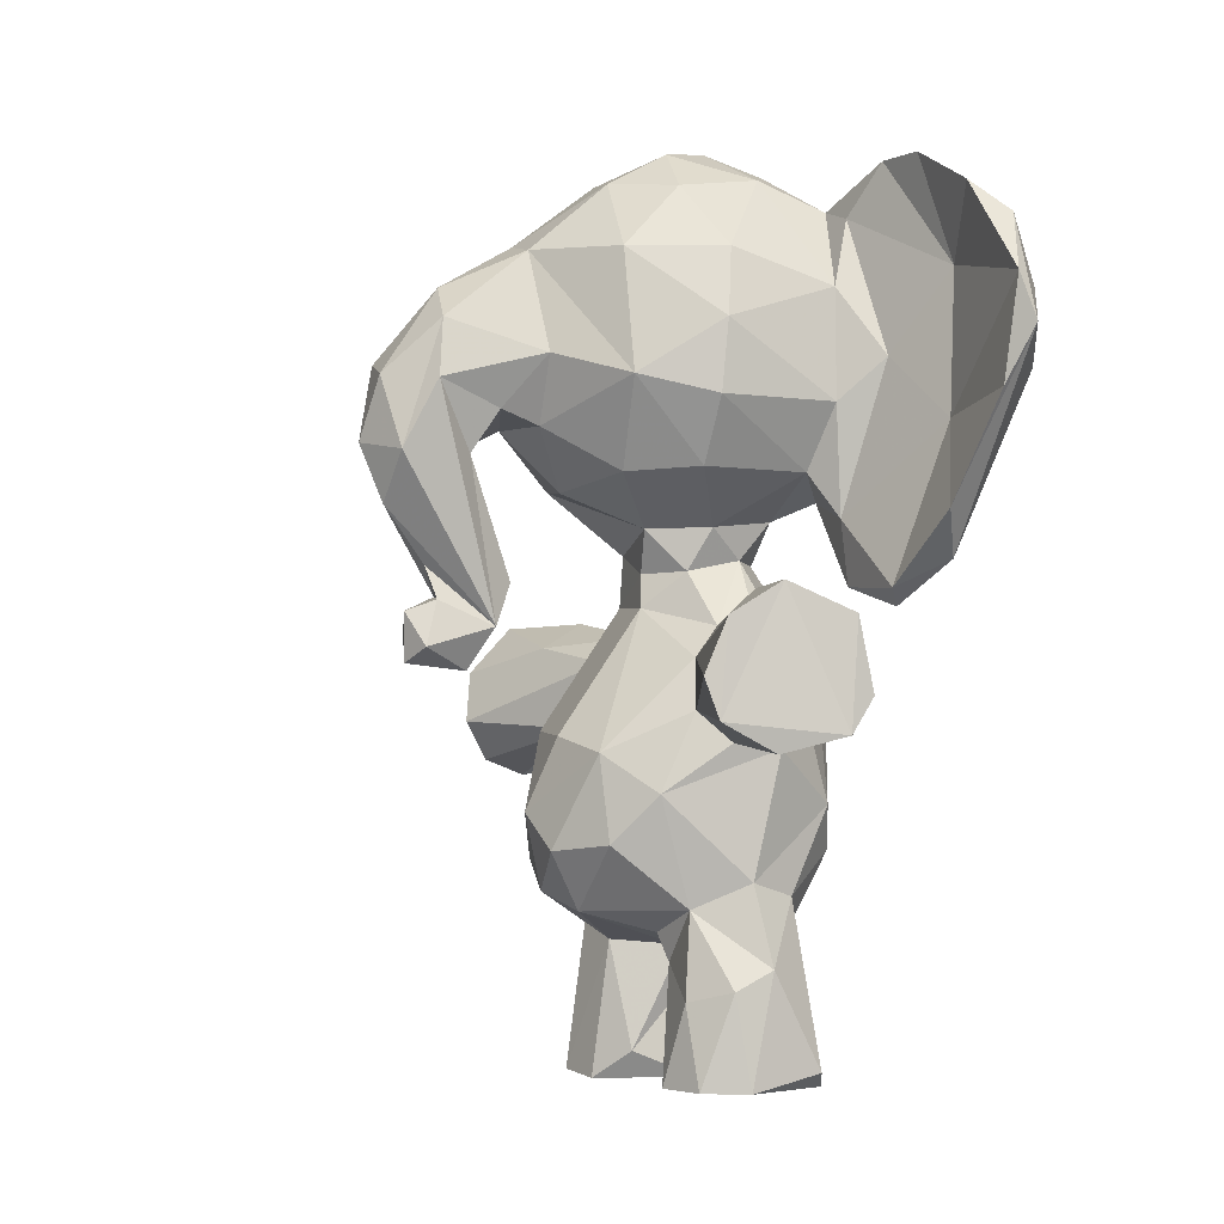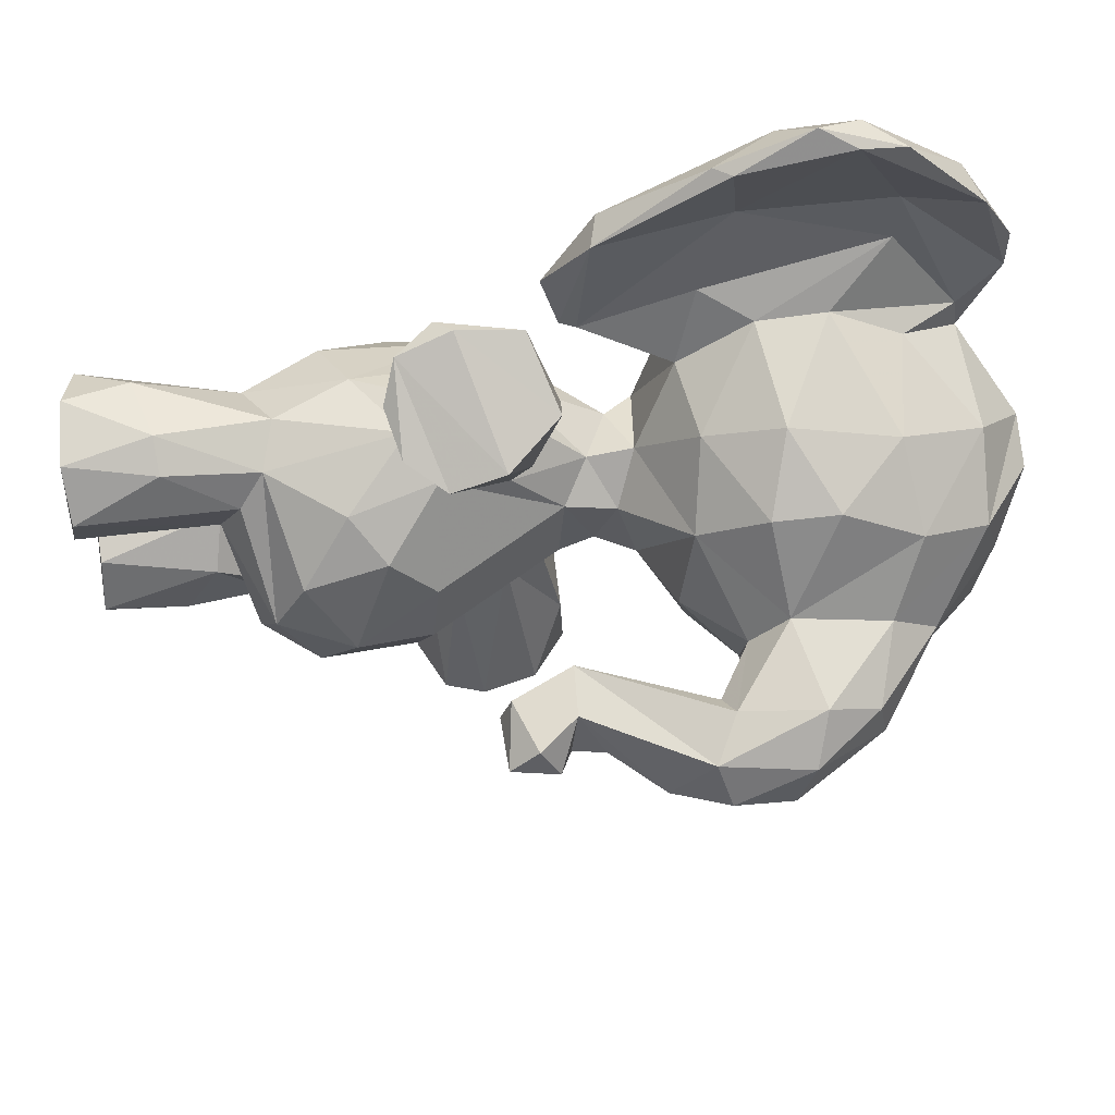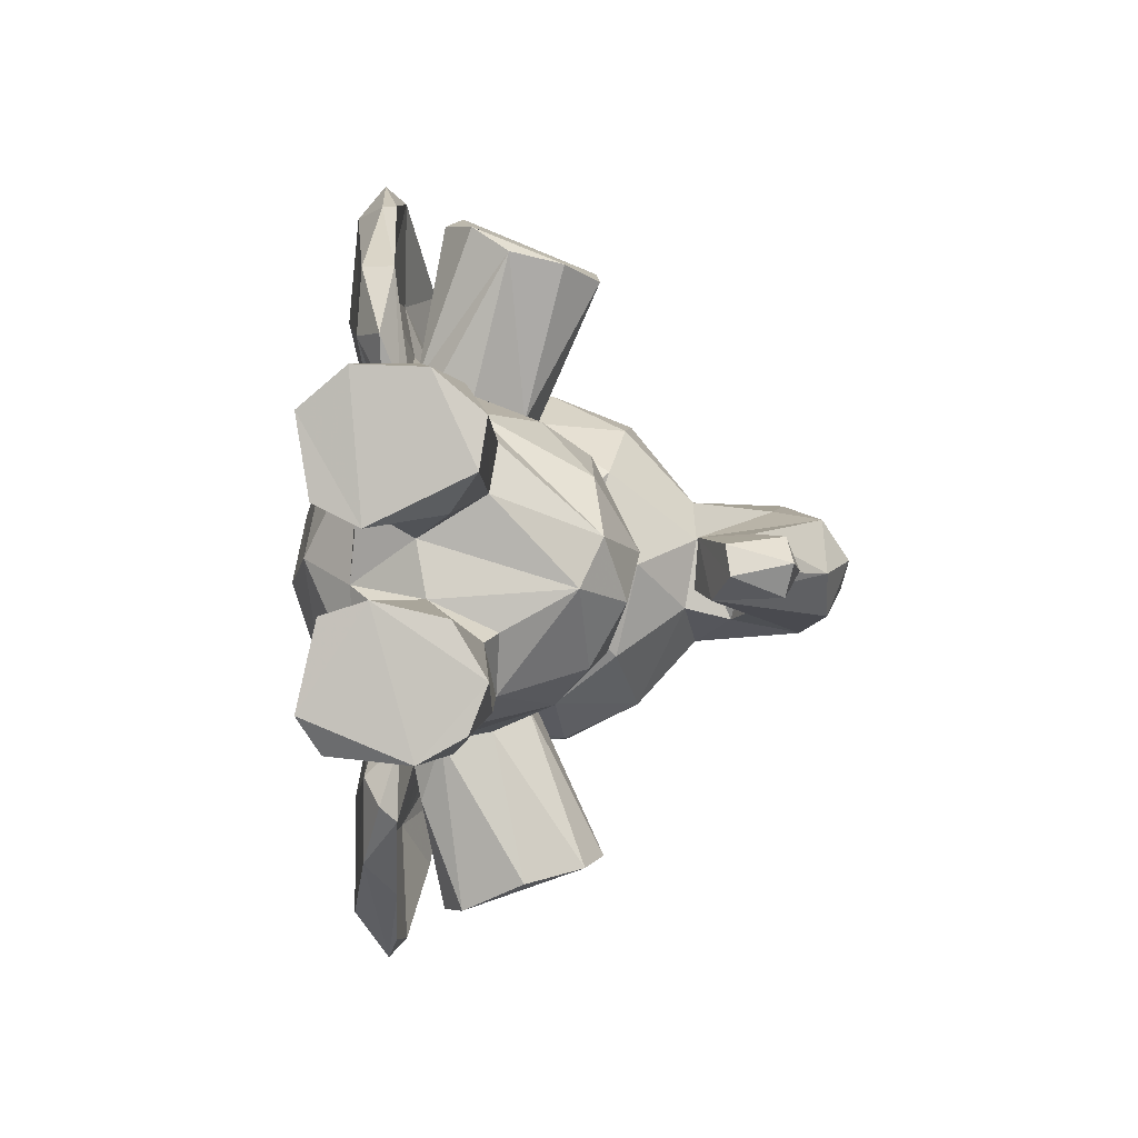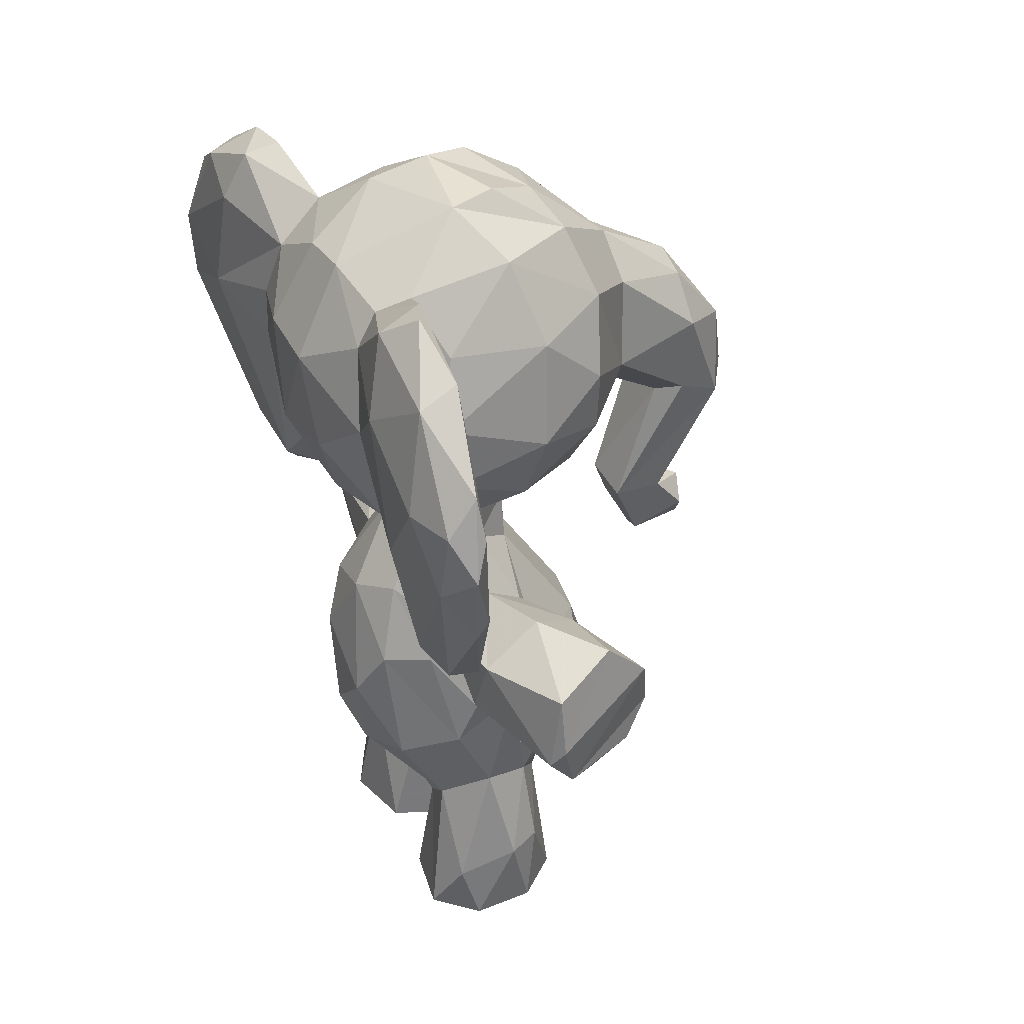
<metadata>
{"format":"obj","ext":"obj","renderer":"f3d","projection":"perspective","resolution":1024,"background":"white","views":[{"elev":-5.2,"azim":153.4,"up":"+Y"},{"elev":68.0,"azim":86.9,"up":"+Z"},{"elev":-0.5,"azim":7.2,"up":"+Z"},{"elev":34.9,"azim":-25.1,"up":"+Y"}]}
</metadata>
<code>
v 0.07826 0.3972 0.5272
v 0.05378 0.3327 0.4906
v 0.0894 0.2617 0.5481
v 0.3885 0.2895 0.455
v 0.3502 0.2407 0.5251
v 0.3371 0.3294 0.5492
v 0.2945 0.2907 0.5799
v 0.2639 0.3845 0.5876
v 0.3493 0.3769 0.5014
v 0.3634 0.207 0.4685
v 0.1442 0.1479 0.5125
v 0.1974 0.1485 0.4659
v 0.2733 0.5051 0.4142
v 0.2579 0.5119 0.4937
v 0.07432 0.4631 0.4493
v 0.1346 0.5564 0.4211
v 0.1035 0.4826 0.5031
v 0.2429 0.8694 0.2684
v 0.3088 0.9641 0.4553
v 0.4015 0.8908 0.4643
v 0.2407 0.9959 0.5
v 0.3173 0.9451 0.5304
v 0.4078 0.8406 0.5061
v 0.04988 0.6316 0.4699
v 0.01543 0.7239 0.5122
v 0.3527 0.6268 0.4471
v 0.2684 0.1799 0.5548
v 0.1526 0.559 0.4919
v 0.1621 0.3708 0.209
v 0.1266 0.59 0.4786
v 0.2588 0.5676 0.4835
v 0.09648 0.5854 0.09108
v 0.1714 0.358 0.6075
v 0.1476 0.2961 0.5958
v 0.1564 0.3735 0.6268
v 0.1829 0.389 0.7829
v 0.1964 0.4776 0.7829
v 0.205 0.3594 0.1023
v 0.2157 0.3507 0.7775
v 0.2278 0.9429 0.5757
v 0.2869 0.008719 0.3401
v 0.1083 0.9263 0.5765
v 0.2176 0.3544 0.6105
v 0.255 0.3379 0.7512
v 0.3076 0.3543 0.7393
v 0.338 0.3975 0.7264
v 0.1159 0.01163 0.5747
v 0.1978 0.1293 0.266
v 0.06485 0.6618 0.8437
v 0.1294 0.01031 0.4946
v 0.1764 0.006529 0.4717
v 0.2424 0.206 0.5849
v 0.2501 0.1046 0.604
v 0.2853 0.01234 0.5693
v 0.2785 0.005287 0.52
v 0.139 0.1825 0.5579
v 0.1888 0.2171 0.5968
v 0.2367 0.005829 0.6104
v 0.1443 0.07474 0.6062
v 0.1647 0.005301 0.6136
v 0.2638 0.1545 0.5069
v 0.2007 0.4877 0.563
v 0.1759 0.1152 0.4808
v 0.1451 0.4572 0.5649
v 0.06386 0.6519 0.5756
v 0.09143 0.6218 0.56
v 0.06851 0.5396 0.1286
v 0.03469 0.784 0.5961
v 0.07203 0.91 0.5615
v 0.2535 0.8525 0.6189
v 0.2454 0.7348 0.6374
v 0.1449 0.6309 0.592
v 0.2343 0.6509 0.6023
v 0.3297 0.7151 0.5967
v 0.06112 0.5397 0.6891
v 0.0941 0.5111 0.6345
v 0.04788 0.8731 0.5669
v 0.02476 0.7252 0.8397
v 0.06413 0.552 0.7642
v 0.02753 0.8069 0.8572
v 0.01332 0.8563 0.6844
v 0.03985 0.9397 0.6528
v 0.1017 0.922 0.6122
v 0.08402 0.9675 0.6591
v 0.07662 0.934 0.7727
v 0.06923 0.9702 0.6948
v 0.1221 0.7873 0.6444
v 0.06615 0.8517 0.6939
v 0.06242 0.69 0.7533
v 0.09899 0.6536 0.6624
v 0.05401 0.8544 0.7527
v 0.06568 0.8018 0.8667
v 0.05954 0.8499 0.8568
v 0.1205 0.5311 0.6345
v 0.07709 0.6818 0.8474
v 0.1012 0.5447 0.7638
v 0.1138 0.513 0.6328
v 0.2476 0.03582 0.4846
v 0.2395 0.1073 0.2724
v 0.03831 0.7447 0.2838
v 0.09449 0.4953 0.688
v 0.256 0.7911 0.2498
v 0.01004 0.8295 0.3935
v 0.5021 0.7653 0.5137
v 0.5502 0.6502 0.4952
v 0.3258 0.3717 0.1448
v 0.4836 0.5135 0.4774
v 0.4962 0.6733 0.5048
v 0.4594 0.4461 0.4658
v 0.5195 0.4728 0.4736
v 0.2119 0.1 0.621
v 0.03508 0.8124 0.2968
v 0.3201 0.6414 0.5476
v 0.1893 0.5028 0.2148
v 0.2076 0.5873 0.5232
v 0.5003 0.8314 0.4322
v 0.5788 0.6662 0.4513
v 0.4945 0.8222 0.4841
v 0.5543 0.7523 0.4788
v 0.5107 0.5417 0.438
v 0.5324 0.4937 0.4389
v 0.5574 0.6024 0.4368
v 0.01246 0.7041 0.4067
v 0.411 0.693 0.4752
v 0.4732 0.6602 0.4767
v 0.4772 0.6548 0.3982
v 0.427 0.5122 0.4736
v 0.4654 0.4337 0.4328
v 0.529 0.4406 0.4461
v 0.007851 0.8257 0.4826
v 0.08157 0.6307 0.329
v 0.05315 0.8424 0.1439
v 0.1984 0.4776 0.09929
v 0.2552 0.508 0.2
v 0.03358 0.9134 0.7756
v 0.0491 0.7611 0.8817
v 0.14 0.9779 0.3846
v 0.2127 0.5368 0.5173
v 0.1453 0.456 0.3164
v 0.2557 0.4476 0.3239
v 0.1518 0.4645 0.674
v 0.2192 0.5098 0.6682
v 0.4218 0.526 0.4195
v 0.2535 0.01262 0.3937
v 0.1329 0.7112 0.2437
v 0.266 0.3919 0.3038
v 0.1363 0.009269 0.396
v 0.2728 0.5081 0.7513
v 0.2777 0.4784 0.6462
v 0.2509 0.4568 0.5533
v 0.3274 0.4543 0.7407
v 0.2691 0.006385 0.2936
v 0.1978 0.4086 0.7928
v 0.07764 0.216 0.4487
v 0.0531 0.2747 0.4263
v 0.08606 0.2512 0.3458
v 0.05529 0.3799 0.3982
v 0.08152 0.4407 0.374
v 0.1071 0.2976 0.3093
v 0.366 0.3682 0.4225
v 0.3498 0.349 0.3572
v 0.3806 0.2485 0.4074
v 0.3439 0.2545 0.3448
v 0.236 0.3581 0.2797
v 0.3046 0.3059 0.3085
v 0.1745 0.5568 0.3758
v 0.3431 0.1864 0.4202
v 0.1315 0.1707 0.4237
v 0.2635 0.9864 0.3718
v 0.2053 0.9997 0.3986
v 0.3311 0.9477 0.3767
v 0.05942 0.9226 0.4044
v 0.2657 0.5429 0.4276
v 0.2744 0.5884 0.4025
v 0.2082 0.1431 0.4105
v 0.1848 0.3528 0.2701
v 0.1492 0.4542 0.2036
v 0.1809 0.3983 0.09943
v 0.2696 0.3408 0.1313
v 0.07214 0.5264 0.2221
v 0.1558 0.2025 0.3021
v 0.1172 0.006515 0.3103
v 0.1364 0.1717 0.3392
v 0.1376 0.0237 0.2749
v 0.1684 0.137 0.4002
v 0.03104 0.9202 0.1266
v 0.2651 0.1889 0.3206
v 0.2624 0.1345 0.3713
v 0.2761 0.09629 0.3098
v 0.2099 0.2164 0.2858
v 0.2228 0.005916 0.2678
v 0.1867 0.9911 0.516
v 0.2719 0.165 0.3799
v 0.2359 0.5431 0.3789
v 0.2252 0.4822 0.3325
v 0.1861 0.4861 0.3205
v 0.07224 0.6344 0.3526
v 0.05081 0.8803 0.318
v 0.117 0.6142 0.3131
v 0.3434 0.8682 0.3138
v 0.1033 0.9275 0.3114
v 0.2762 0.9401 0.3192
v 0.1279 0.8343 0.2529
v 0.262 0.7118 0.2543
v 0.147 0.6411 0.2814
v 0.2602 0.6428 0.296
v 0.3277 0.6391 0.3472
v 0.0111 0.7761 0.1798
v 0.01966 0.8982 0.206
v 0.02147 0.7243 0.05564
v 0.01477 0.8072 0.05983
v 0.04655 0.9544 0.2179
v 0.318 0.475 0.142
v 0.1034 0.9121 0.2692
v 0.08618 0.9655 0.2248
v 0.07965 0.9634 0.169
v 0.0729 0.9175 0.09074
v 0.08982 0.7573 0.2118
v 0.3985 0.6889 0.3993
v 0.1209 0.5912 0.2567
v 0.1104 0.513 0.1758
v 0.06471 0.8114 0.01575
v 0.06374 0.6838 0.1376
v 0.07476 0.6983 0.029
v 0.09473 0.4959 0.1928
v 0.5135 0.792 0.3857
v 0.4041 0.7598 0.362
v 0.5225 0.7267 0.3718
v 0.5028 0.5056 0.4226
v 0.443 0.4787 0.4084
v 0.4481 0.7019 0.3871
v 0.5192 0.4556 0.4114
v 0.3421 0.7322 0.2922
v 0.1805 0.9565 0.3224
v 0.5681 0.7341 0.4213
v 0.5553 0.6535 0.391
v 0.4101 0.8749 0.4038
v 0.0456 0.8784 0.05012
v 0.0539 0.7587 0.0005915
v 0.2149 0.589 0.3595
v 0.1399 0.5991 0.3706
v 0.1825 0.006309 0.4101
v 0.4037 0.7343 0.5171
v 0.2637 0.5101 0.1276
v 0.124 0.4109 0.5671
v 0.3393 0.4159 0.1531
v 0.06198 0.9266 0.4713
v 0.1114 0.5206 0.259
v 0.1424 0.3878 0.2922
v 0.009952 0.8058 0.7974
v 0.137 0.8646 0.6163
v 0.1272 0.711 0.6416
v 0.01741 0.7097 0.7203
v 0.3423 0.8716 0.5693
v 0.3289 0.7859 0.6049
f 146 164 106
f 70 87 71
f 65 66 75
f 75 253 65
f 185 242 175
f 203 201 234
f 250 78 80
f 21 170 192
f 206 240 205
f 1 2 3
f 144 188 175
f 153 151 148
f 202 171 200
f 247 77 69
f 55 61 54
f 16 158 15
f 175 167 12
f 95 89 92
f 213 140 246
f 223 220 221
f 166 194 195
f 150 46 8
f 167 61 12
f 188 144 41
f 130 77 247
f 87 252 71
f 8 9 14
f 203 102 145
f 189 99 187
f 69 192 247
f 118 20 23
f 176 29 38
f 87 70 251
f 177 178 29
f 38 133 244
f 63 50 11
f 200 18 202
f 114 139 196
f 6 8 7
f 70 71 255
f 89 94 90
f 164 176 179
f 14 9 13
f 178 177 133
f 82 81 135
f 168 56 154
f 107 120 122
f 183 185 168
f 152 191 99
f 143 127 125
f 169 170 19
f 36 35 39
f 246 146 106
f 45 8 46
f 134 140 213
f 114 134 244
f 222 223 224
f 114 133 177
f 67 239 32
f 21 19 170
f 14 150 8
f 242 191 41
f 1 15 2
f 169 171 202
f 7 5 6
f 9 160 13
f 23 104 118
f 91 92 89
f 173 14 13
f 15 17 28
f 137 247 192
f 103 130 247
f 123 25 130
f 249 29 176
f 96 49 79
f 16 28 30
f 34 43 33
f 8 43 7
f 43 34 57
f 35 245 33
f 141 35 36
f 181 184 182
f 78 79 49
f 36 153 37
f 110 107 127
f 3 56 34
f 3 34 1
f 153 36 39
f 152 189 41
f 51 58 60
f 52 27 10
f 27 52 53
f 55 54 58
f 98 61 55
f 157 156 155
f 52 57 111
f 53 52 111
f 53 58 54
f 56 59 57
f 47 60 59
f 61 10 27
f 167 10 61
f 62 138 64
f 251 70 40
f 252 73 71
f 24 66 65
f 74 73 113
f 84 82 86
f 81 250 135
f 250 80 135
f 175 193 167
f 69 84 42
f 150 138 62
f 72 90 94
f 251 42 83
f 90 88 89
f 81 68 253
f 75 66 76
f 84 86 85
f 22 40 254
f 248 220 199
f 231 125 124
f 25 24 65
f 179 176 38
f 89 95 96
f 105 107 122
f 97 101 76
f 103 112 100
f 96 79 101
f 105 108 127
f 125 108 124
f 243 124 108
f 39 44 45
f 109 129 110
f 156 157 159
f 255 243 254
f 42 251 40
f 40 22 192
f 247 137 172
f 119 235 116
f 121 229 107
f 118 104 119
f 229 120 107
f 25 68 130
f 121 107 110
f 128 127 230
f 129 109 128
f 207 233 219
f 173 194 174
f 93 80 136
f 40 70 254
f 135 80 93
f 136 80 78
f 138 14 31
f 115 138 31
f 103 247 172
f 12 63 11
f 98 51 63
f 51 50 63
f 63 12 98
f 61 98 12
f 122 120 230
f 98 55 51
f 53 54 27
f 142 149 62
f 49 95 136
f 115 73 72
f 154 155 156
f 157 155 2
f 234 18 203
f 162 163 161
f 165 164 146
f 175 168 185
f 16 15 28
f 38 244 106
f 26 207 219
f 16 30 241
f 194 173 13
f 96 101 97
f 249 176 159
f 176 165 190
f 38 178 133
f 158 139 249
f 190 165 187
f 55 58 51
f 106 164 179
f 13 161 140
f 182 183 181
f 149 151 46
f 20 171 19
f 44 39 35
f 240 241 205
f 193 188 187
f 174 31 173
f 189 188 41
f 183 156 181
f 99 48 187
f 190 187 48
f 99 189 152
f 191 48 99
f 13 195 194
f 181 190 48
f 48 191 184
f 182 184 191
f 193 187 167
f 241 131 199
f 198 112 103
f 198 172 201
f 202 18 234
f 233 102 200
f 204 206 205
f 198 209 208
f 41 144 242
f 225 180 67
f 201 214 215
f 224 32 239
f 215 216 212
f 75 101 79
f 215 212 201
f 201 212 198
f 144 175 242
f 26 219 124
f 218 214 203
f 215 214 132
f 218 132 214
f 145 205 220
f 205 199 220
f 9 8 6
f 188 189 187
f 238 217 222
f 180 225 248
f 221 248 225
f 221 67 32
f 245 35 64
f 228 227 226
f 128 109 127
f 204 145 102
f 228 236 230
f 230 229 232
f 227 228 231
f 116 20 118
f 180 131 100
f 178 38 29
f 230 143 126
f 125 126 143
f 237 227 233
f 200 171 237
f 206 174 240
f 137 170 234
f 169 234 170
f 116 235 226
f 235 236 226
f 230 120 229
f 131 180 248
f 124 219 231
f 191 152 41
f 129 128 232
f 129 232 121
f 186 211 209
f 148 151 149
f 191 242 182
f 11 47 56
f 240 194 166
f 174 194 240
f 240 166 241
f 252 72 73
f 154 156 183
f 114 177 139
f 62 64 141
f 195 114 196
f 239 238 222
f 244 134 213
f 146 246 140
f 121 232 229
f 110 129 121
f 46 150 149
f 224 223 32
f 4 9 6
f 83 91 88
f 159 158 249
f 122 230 236
f 4 161 160
f 216 132 217
f 68 77 130
f 185 147 242
f 139 177 249
f 135 93 85
f 67 180 210
f 106 213 246
f 88 252 87
f 180 100 208
f 211 238 239
f 225 67 221
f 223 132 218
f 104 105 119
f 145 220 218
f 127 109 110
f 158 157 15
f 213 106 244
f 4 162 161
f 171 169 19
f 161 165 146
f 4 6 5
f 71 73 74
f 123 103 100
f 234 169 202
f 52 7 43
f 211 208 209
f 233 204 102
f 5 10 4
f 141 64 35
f 125 127 108
f 217 186 216
f 230 126 228
f 52 5 7
f 107 105 127
f 200 237 233
f 81 82 77
f 53 111 58
f 145 204 205
f 255 254 70
f 243 255 74
f 223 222 132
f 119 117 235
f 14 138 150
f 158 16 139
f 218 203 145
f 78 49 136
f 215 132 216
f 199 205 241
f 242 147 182
f 117 236 235
f 13 140 195
f 176 164 165
f 97 76 66
f 86 82 135
f 113 26 124
f 239 210 211
f 192 69 42
f 83 42 84
f 112 208 100
f 135 85 86
f 105 117 119
f 34 33 245
f 200 102 18
f 251 83 87
f 83 88 87
f 123 100 197
f 30 66 24
f 149 142 148
f 78 250 253
f 166 16 241
f 228 226 236
f 32 223 221
f 1 17 15
f 198 208 112
f 219 233 227
f 183 147 185
f 211 210 208
f 141 37 142
f 161 13 160
f 20 19 22
f 136 95 92
f 130 103 123
f 136 92 93
f 186 212 216
f 56 168 11
f 52 43 57
f 28 138 115
f 105 122 117
f 39 46 151
f 104 23 243
f 22 21 192
f 210 180 208
f 64 17 245
f 37 153 148
f 141 142 62
f 158 159 157
f 44 8 45
f 209 212 186
f 157 2 15
f 190 181 159
f 9 4 160
f 16 166 139
f 199 131 248
f 91 85 92
f 186 238 211
f 165 161 163
f 30 72 66
f 89 88 91
f 195 134 114
f 214 201 203
f 31 113 115
f 93 92 85
f 108 104 243
f 126 125 231
f 20 237 171
f 217 238 186
f 231 219 227
f 137 234 201
f 140 134 195
f 253 75 78
f 90 72 252
f 3 2 154
f 115 72 30
f 75 79 78
f 57 34 56
f 26 113 174
f 239 222 224
f 124 243 113
f 28 115 30
f 68 25 65
f 11 168 12
f 204 233 206
f 60 111 59
f 250 81 253
f 182 147 183
f 138 28 64
f 181 156 159
f 103 172 198
f 96 94 89
f 21 22 19
f 184 181 48
f 17 64 28
f 111 60 58
f 60 47 51
f 197 241 30
f 131 197 100
f 163 162 167
f 95 49 96
f 195 196 166
f 44 33 43
f 59 111 57
f 102 203 18
f 14 173 31
f 148 142 37
f 243 23 254
f 2 155 154
f 237 226 227
f 190 159 176
f 249 177 29
f 88 90 252
f 196 139 166
f 24 25 123
f 59 56 47
f 150 62 149
f 31 174 113
f 207 206 233
f 84 69 82
f 161 146 140
f 137 201 172
f 154 56 3
f 94 97 66
f 91 84 85
f 22 254 23
f 17 1 245
f 97 94 96
f 239 67 210
f 188 193 175
f 104 108 105
f 165 163 187
f 72 94 66
f 243 74 113
f 192 170 137
f 52 10 5
f 44 35 33
f 10 167 162
f 101 75 76
f 132 222 217
f 168 175 12
f 39 151 153
f 123 197 24
f 45 46 39
f 8 44 43
f 127 143 230
f 163 167 187
f 1 34 245
f 241 197 131
f 116 237 20
f 174 206 207
f 117 122 236
f 47 50 51
f 65 253 68
f 197 30 24
f 244 133 114
f 113 73 115
f 221 220 248
f 198 212 209
f 50 47 11
f 106 179 38
f 183 168 154
f 162 4 10
f 116 226 237
f 42 40 192
f 128 230 232
f 61 27 54
f 36 37 141
f 68 81 77
f 218 220 223
f 22 23 20
f 231 228 126
f 255 71 74
f 207 26 174
f 77 82 69
f 116 118 119
f 83 84 91

</code>
